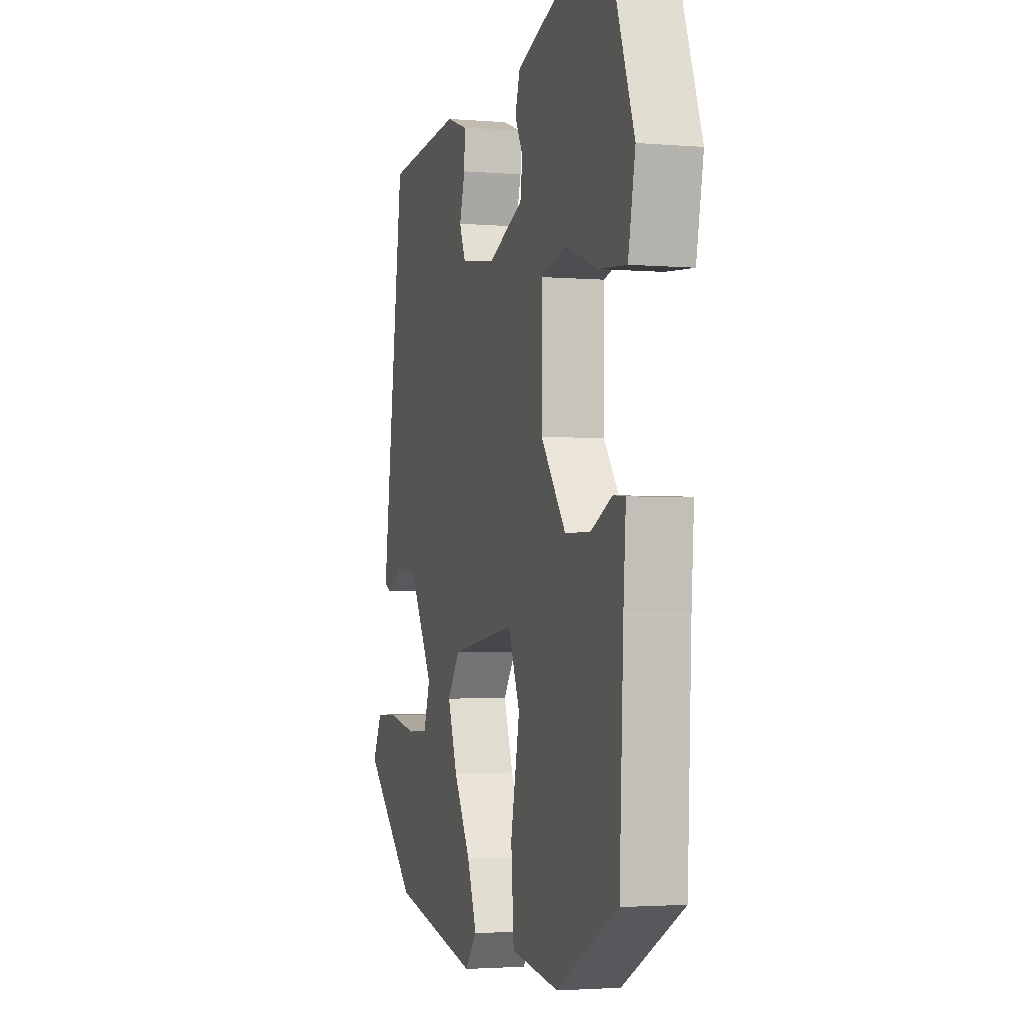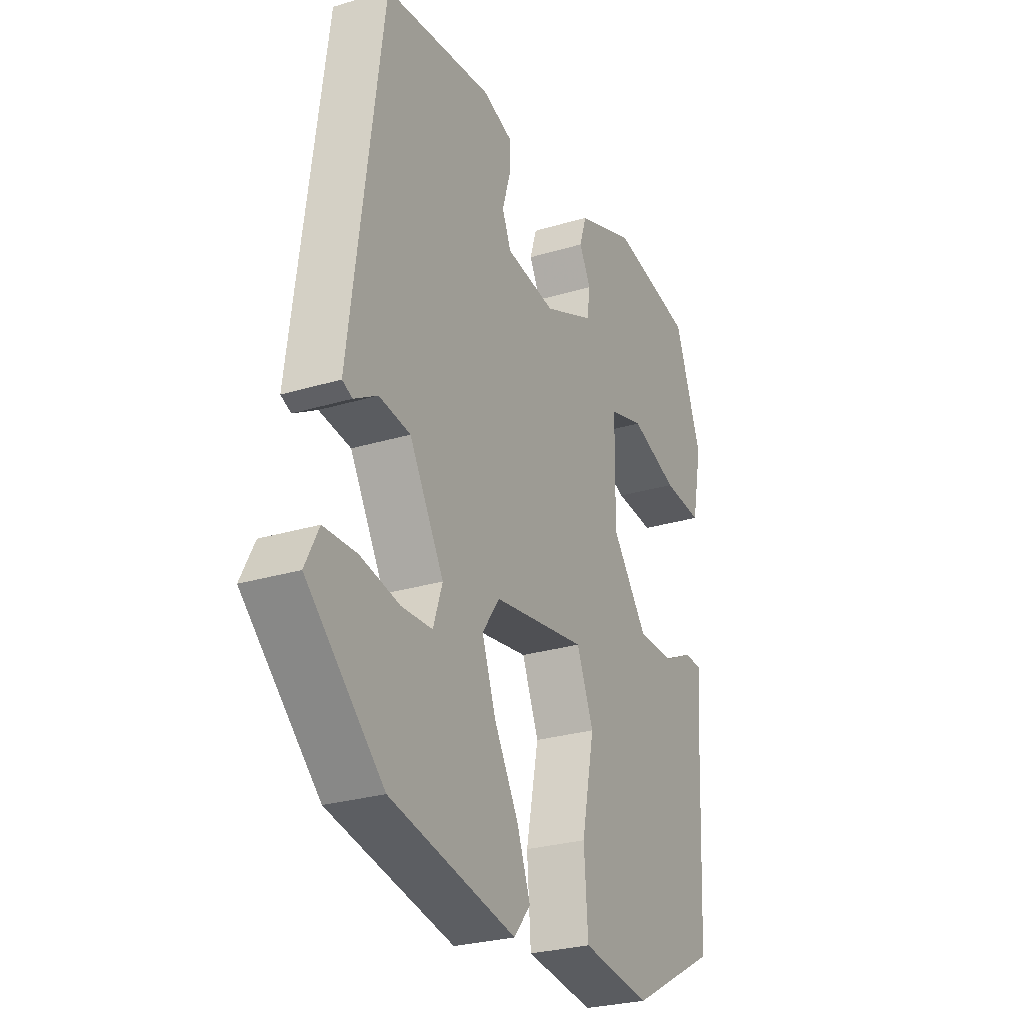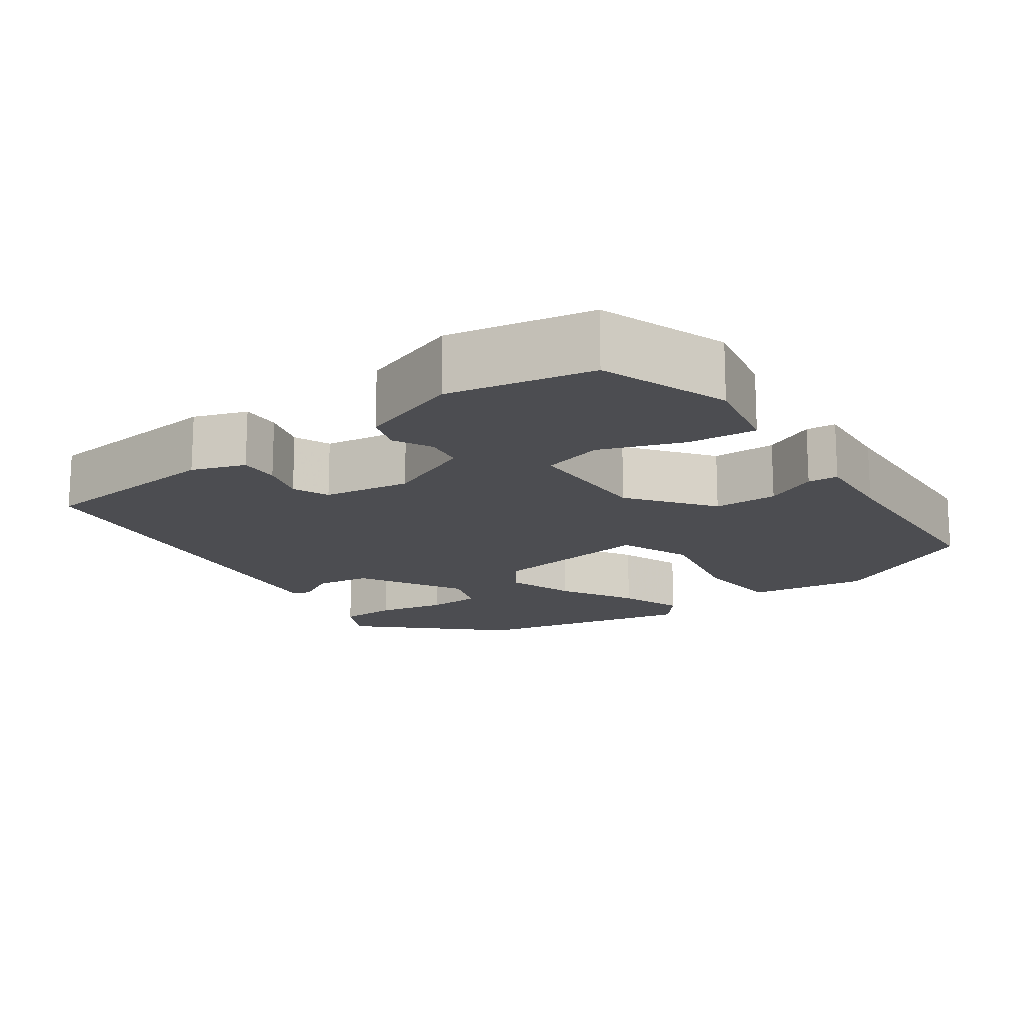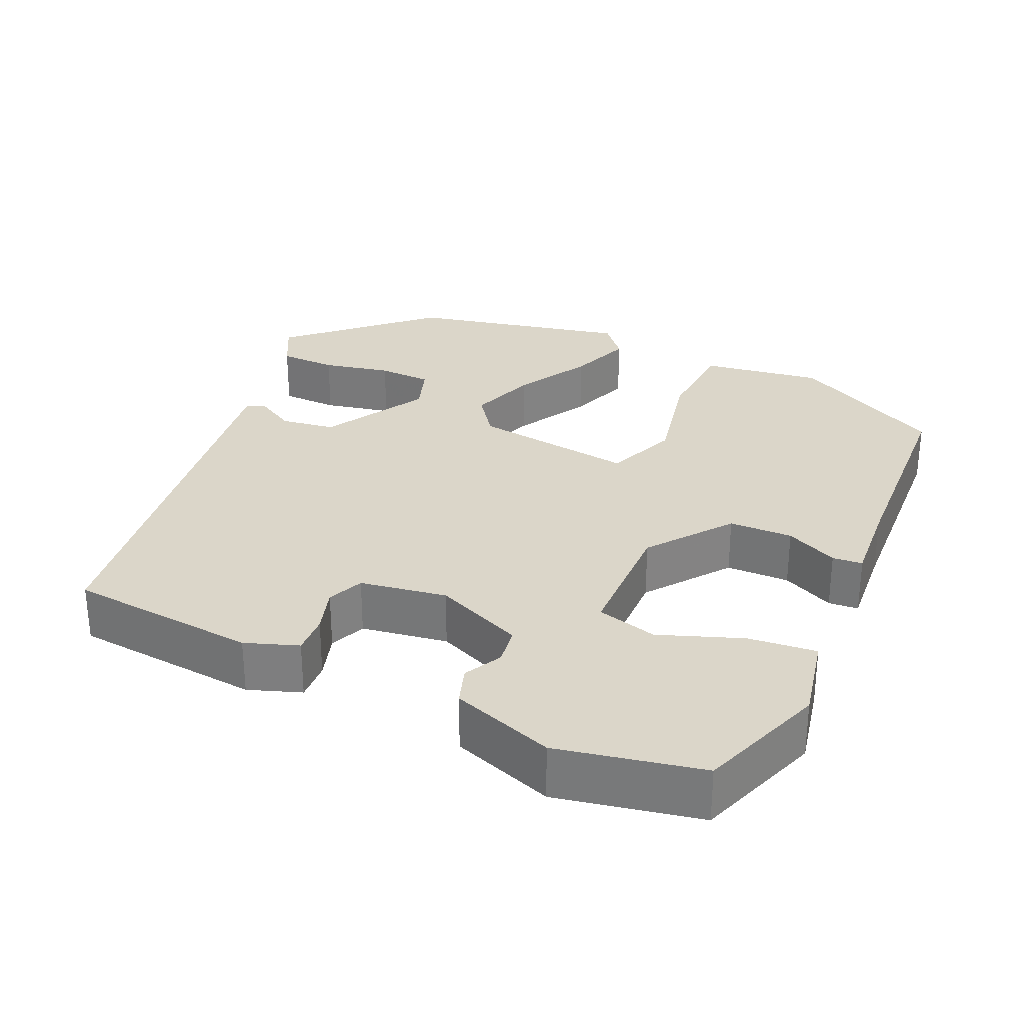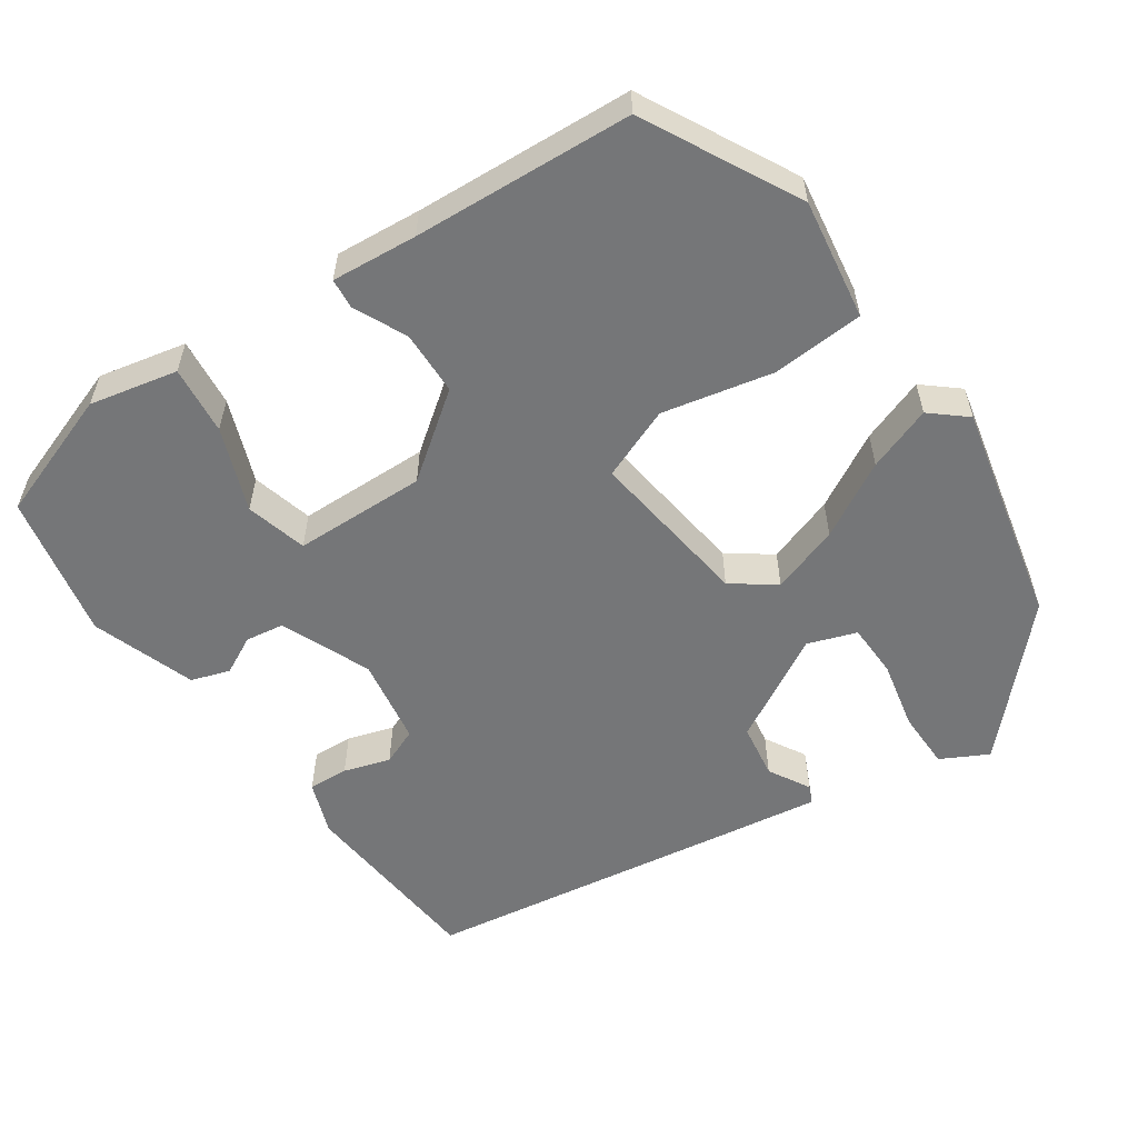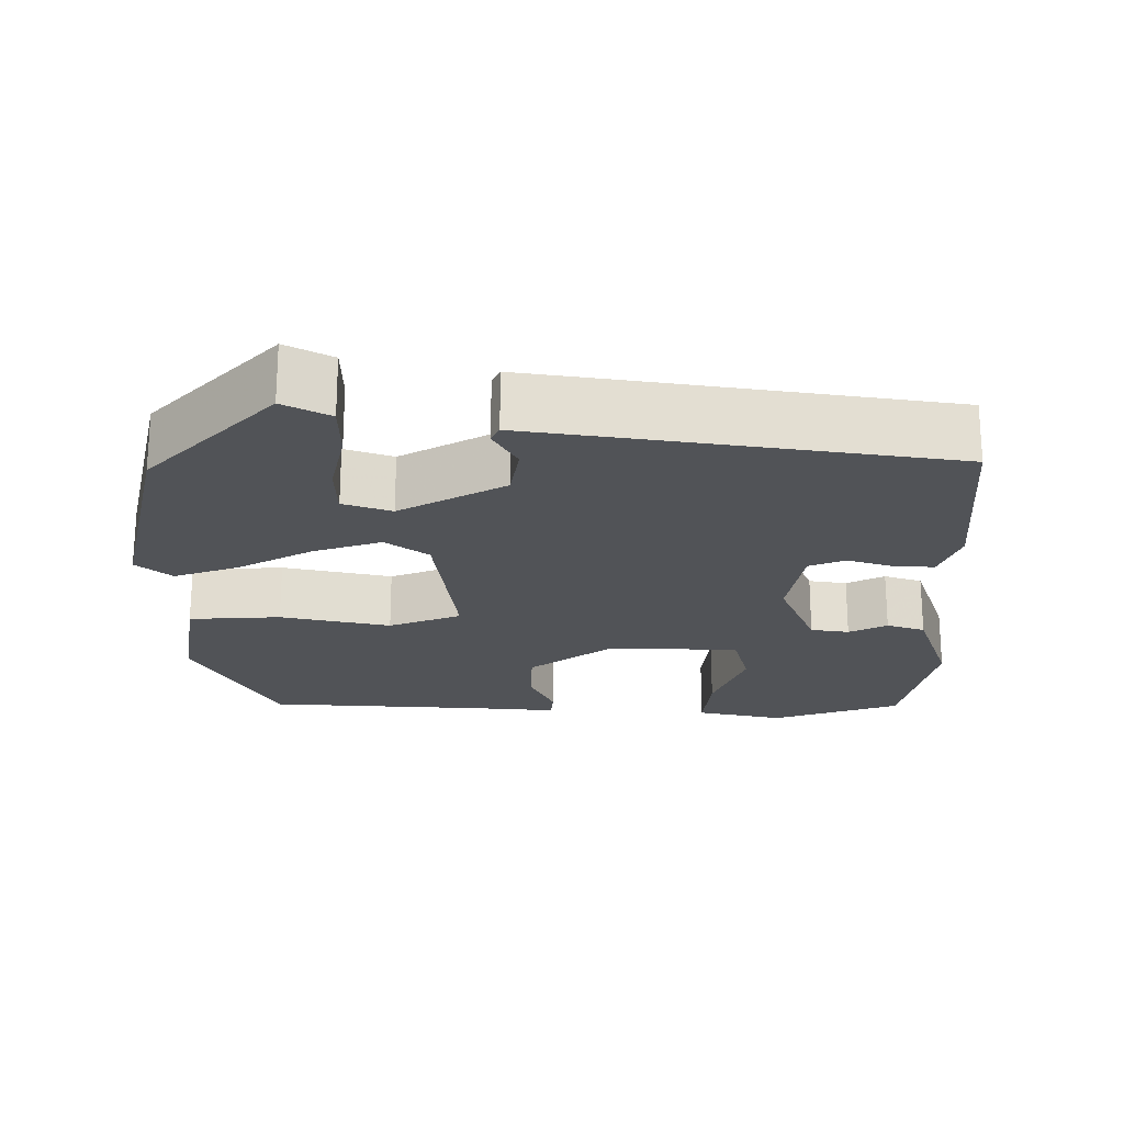
<metadata>
{"format":"obj","ext":"obj","renderer":"f3d","projection":"perspective","resolution":1024,"background":"white","views":[{"elev":-2.6,"azim":73.3,"up":"+Z"},{"elev":-27.0,"azim":-64.7,"up":"+Z"},{"elev":-16.1,"azim":35.2,"up":"+Y"},{"elev":29.9,"azim":23.9,"up":"+Y"},{"elev":-56.8,"azim":123.7,"up":"+Y"},{"elev":-21.9,"azim":-91.1,"up":"+Y"}]}
</metadata>
<code>
v -0.363 0.07 -0.459
v -0.537 0.07 -0.298
v -0.506 0.07 -0.237
v -0.431 0.07 -0.235
v -0.342 0.07 -0.253
v -0.272 0.07 -0.25
v -0.251 0.07 -0.187
v -0.329 0.07 -0.052
v -0.4 0.07 -0.042
v -0.453 0.07 -0.073
v -0.476 0.07 -0.063
v -0.458 0.07 0.072
v -0.403 0.07 0.473
v -0.157 0.07 0.498
v -0.088 0.07 0.474
v -0.09 0.07 0.422
v -0.108 0.07 0.362
v -0.088 0.07 0.315
v 0.025 0.07 0.298
v 0.14 0.07 0.348
v 0.147 0.07 0.398
v 0.121 0.07 0.447
v 0.137 0.07 0.497
v 0.27 0.07 0.545
v 0.458 0.07 0.509
v 0.519 0.07 0.343
v 0.496 0.07 0.229
v 0.407 0.07 0.237
v 0.299 0.07 0.276
v 0.22 0.07 0.254
v 0.218 0.07 0.083
v 0.299 0.07 -0.023
v 0.382 0.07 -0.024
v 0.45 0.07 0.009
v 0.489 0.07 0.006
v 0.481 0.07 -0.105
v 0.468 0.07 -0.389
v 0.27 0.07 -0.496
v 0.114 0.07 -0.474
v 0.105 0.07 -0.355
v 0.134 0.07 -0.212
v 0.096 0.07 -0.119
v -0.116 0.07 -0.15
v -0.156 0.07 -0.206
v -0.125 0.07 -0.294
v -0.07 0.07 -0.39
v -0.039 0.07 -0.473
v -0.077 0.07 -0.519
v -0.363 0 -0.459
v -0.537 0 -0.298
v -0.506 0 -0.237
v -0.431 0 -0.235
v -0.342 0 -0.253
v -0.272 0 -0.25
v -0.251 0 -0.187
v -0.329 0 -0.052
v -0.4 0 -0.042
v -0.453 0 -0.073
v -0.476 0 -0.063
v -0.458 0 0.072
v -0.403 0 0.473
v -0.157 0 0.498
v -0.088 0 0.474
v -0.09 0 0.422
v -0.108 0 0.362
v -0.088 0 0.315
v 0.025 0 0.298
v 0.14 0 0.348
v 0.147 0 0.398
v 0.121 0 0.447
v 0.137 0 0.497
v 0.27 0 0.545
v 0.458 0 0.509
v 0.519 0 0.343
v 0.496 0 0.229
v 0.407 0 0.237
v 0.299 0 0.276
v 0.22 0 0.254
v 0.218 0 0.083
v 0.299 0 -0.023
v 0.382 0 -0.024
v 0.45 0 0.009
v 0.489 0 0.006
v 0.481 0 -0.105
v 0.468 0 -0.389
v 0.27 0 -0.496
v 0.114 0 -0.474
v 0.105 0 -0.355
v 0.134 0 -0.212
v 0.096 0 -0.119
v -0.116 0 -0.15
v -0.156 0 -0.206
v -0.125 0 -0.294
v -0.07 0 -0.39
v -0.039 0 -0.473
v -0.077 0 -0.519
f 1 2 3
f 48 1 3
f 47 48 3
f 46 47 3
f 45 46 3
f 39 40 41
f 38 39 41
f 37 38 41
f 36 37 41
f 35 36 41
f 34 35 41
f 33 34 41
f 32 33 41 42
f 31 32 42 43
f 27 28 29
f 26 27 29
f 25 26 29
f 24 25 29
f 23 24 29
f 22 23 29
f 21 22 29
f 20 21 29 30
f 30 31 43
f 20 30 43
f 19 20 43
f 15 16 17
f 14 15 17
f 13 14 17
f 12 13 17
f 11 12 17
f 10 11 17
f 9 10 17
f 8 9 17 18
f 19 43 44
f 18 19 44
f 8 18 44
f 7 8 44
f 3 4 5
f 45 3 5
f 6 7 44 45
f 5 6 45
f 51 50 49
f 51 49 96
f 51 96 95
f 51 95 94
f 51 94 93
f 89 88 87
f 89 87 86
f 89 86 85
f 89 85 84
f 89 84 83
f 89 83 82
f 89 82 81
f 90 89 81 80
f 91 90 80 79
f 77 76 75
f 77 75 74
f 77 74 73
f 77 73 72
f 77 72 71
f 77 71 70
f 77 70 69
f 78 77 69 68
f 91 79 78
f 91 78 68
f 91 68 67
f 65 64 63
f 65 63 62
f 65 62 61
f 65 61 60
f 65 60 59
f 65 59 58
f 65 58 57
f 66 65 57 56
f 92 91 67
f 92 67 66
f 92 66 56
f 92 56 55
f 53 52 51
f 53 51 93
f 93 92 55 54
f 93 54 53
f 1 49 50 2
f 2 50 51 3
f 3 51 52 4
f 4 52 53 5
f 5 53 54 6
f 6 54 55 7
f 7 55 56 8
f 8 56 57 9
f 9 57 58 10
f 10 58 59 11
f 11 59 60 12
f 12 60 61 13
f 13 61 62 14
f 14 62 63 15
f 15 63 64 16
f 16 64 65 17
f 17 65 66 18
f 18 66 67 19
f 19 67 68 20
f 20 68 69 21
f 21 69 70 22
f 22 70 71 23
f 23 71 72 24
f 24 72 73 25
f 25 73 74 26
f 26 74 75 27
f 27 75 76 28
f 28 76 77 29
f 29 77 78 30
f 30 78 79 31
f 31 79 80 32
f 32 80 81 33
f 33 81 82 34
f 34 82 83 35
f 35 83 84 36
f 36 84 85 37
f 37 85 86 38
f 38 86 87 39
f 39 87 88 40
f 40 88 89 41
f 41 89 90 42
f 42 90 91 43
f 43 91 92 44
f 44 92 93 45
f 45 93 94 46
f 46 94 95 47
f 47 95 96 48
f 48 96 49 1

</code>
